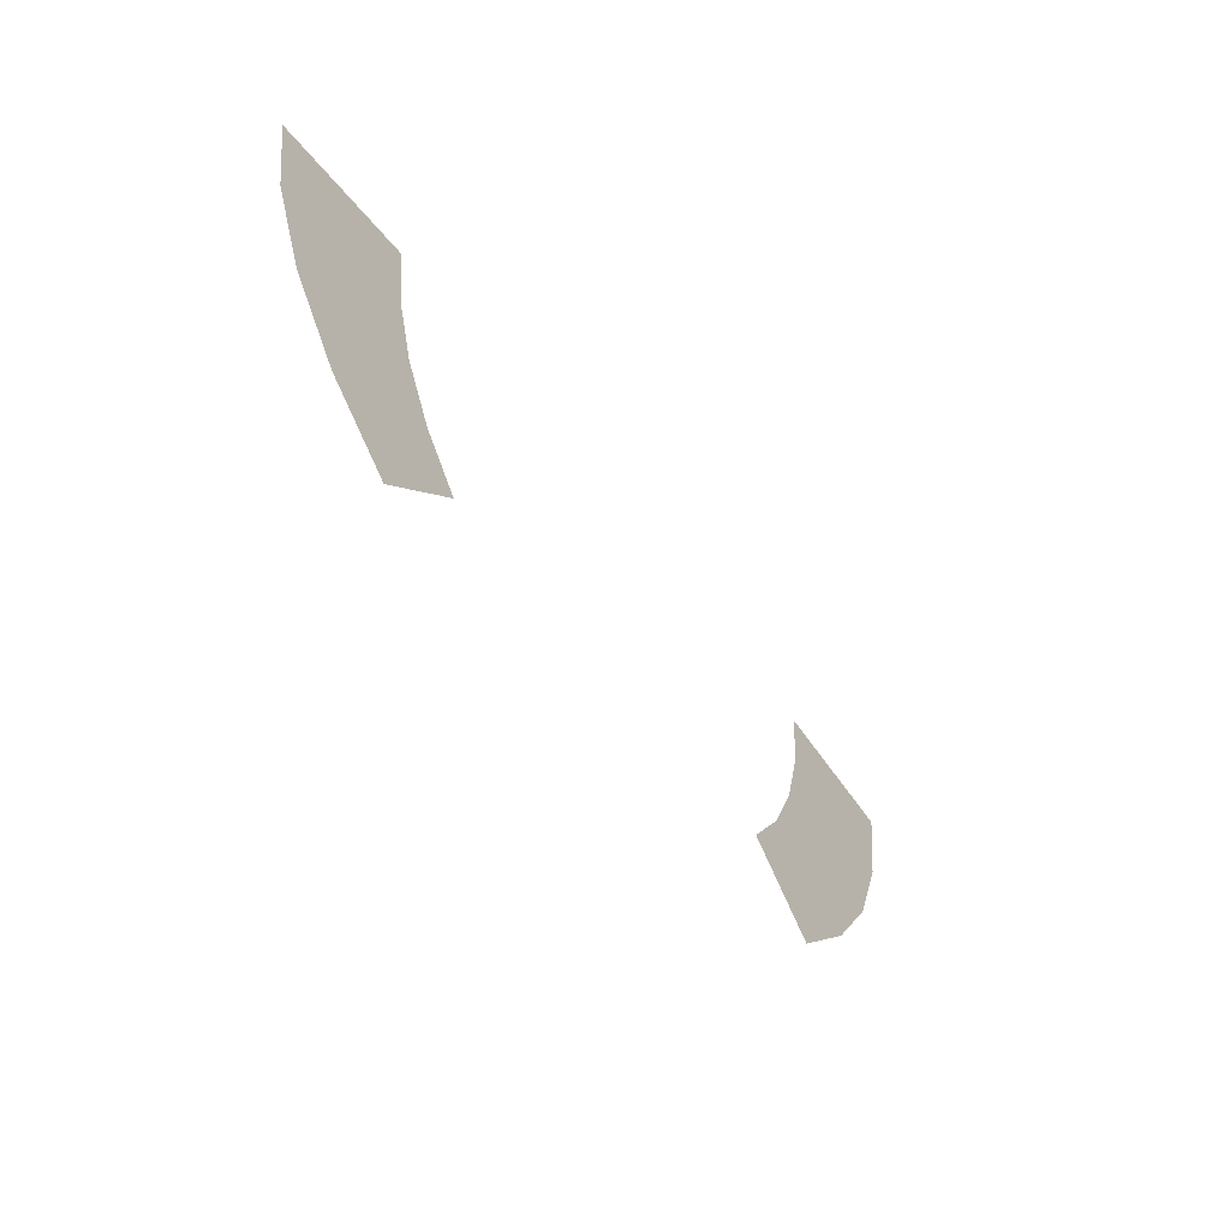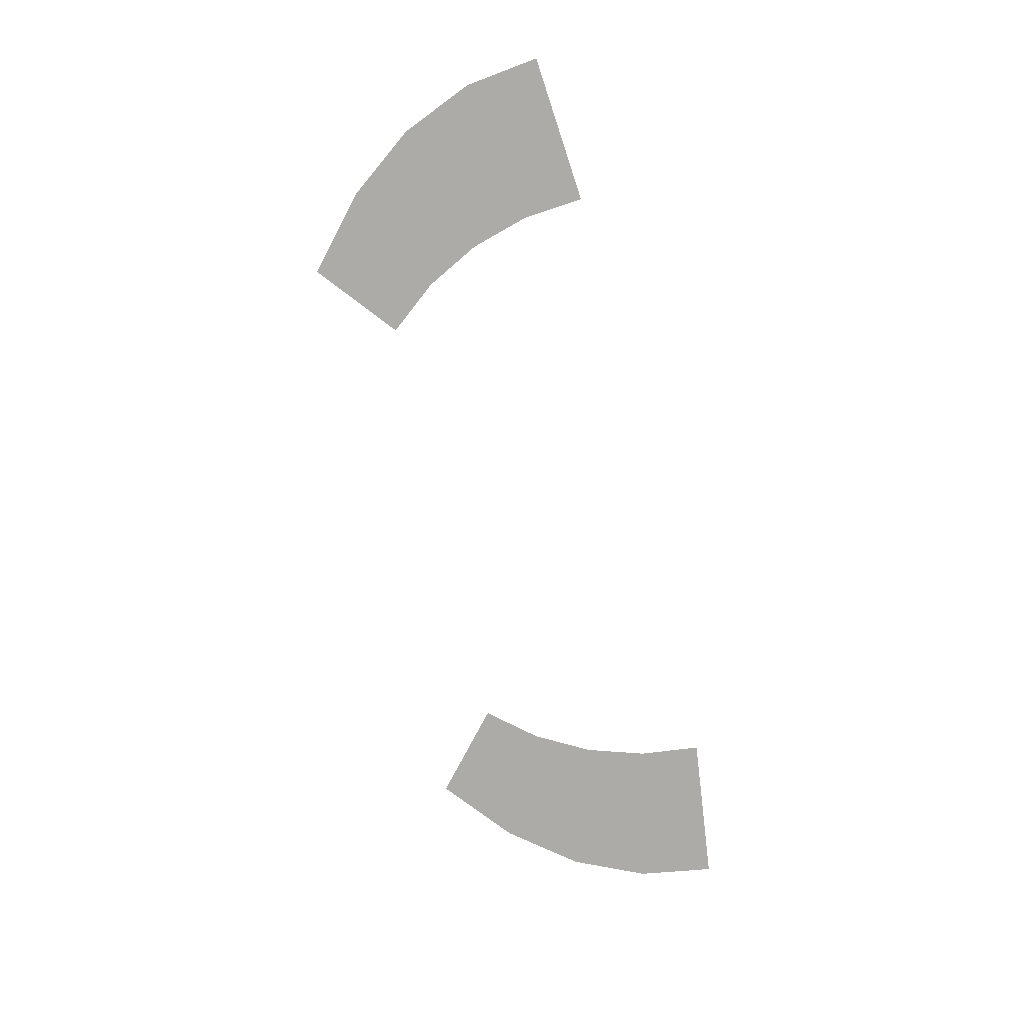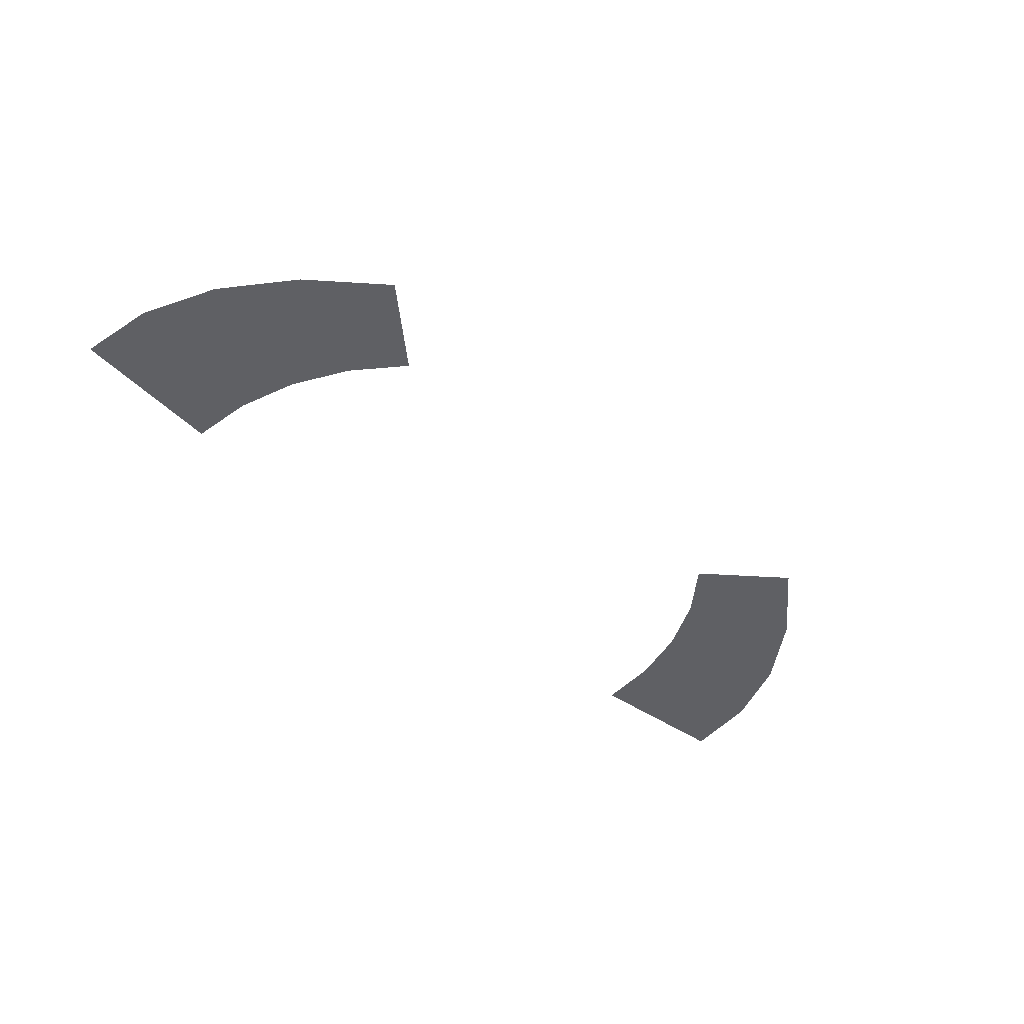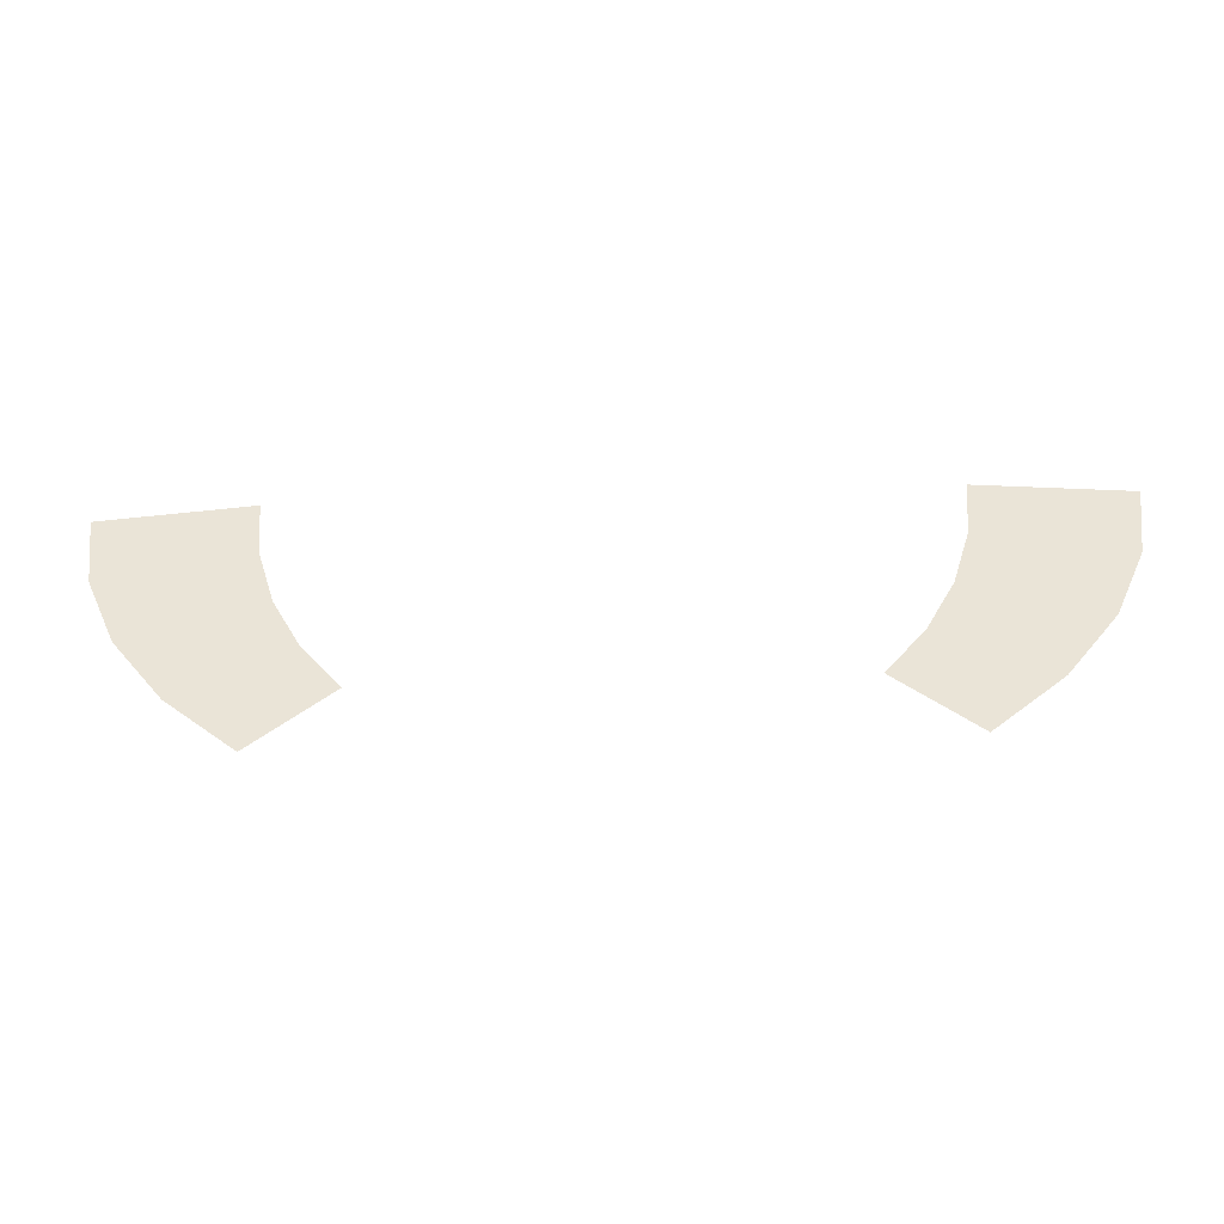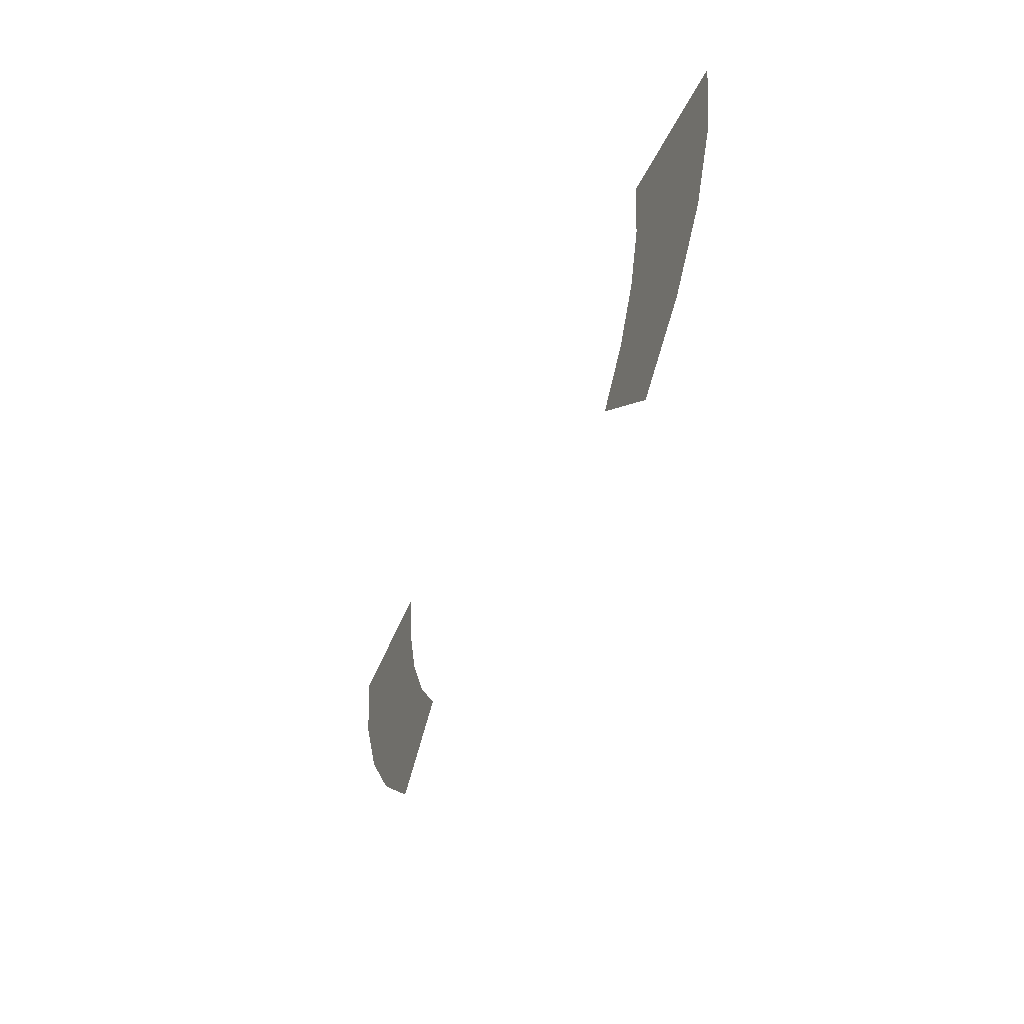
<metadata>
{"format":"obj","ext":"obj","renderer":"f3d","projection":"perspective","resolution":1024,"background":"white","views":[{"elev":-48.8,"azim":-56.6,"up":"+Y"},{"elev":-76.3,"azim":102.6,"up":"+Z"},{"elev":-44.3,"azim":-44.5,"up":"+Z"},{"elev":-44.0,"azim":2.3,"up":"+Y"},{"elev":-45.0,"azim":67.9,"up":"+Y"}]}
</metadata>
<code>
o Circle
v -0.1177 0.04333 -0
v -0.1154 0.02036 -0
v -0.1087 -0.001718 -0
v -0.09787 -0.02207 -0
v -0.08323 -0.0399 -0
v 0.08323 -0.0399 -0
v 0.09787 -0.02207 -0
v 0.1087 -0.001718 -0
v 0.1154 0.02036 -0
v 0.1177 0.04333 -0
v -0.1739 0.03767 -0
v -0.1698 0.009377 -0
v -0.158 -0.01783 -0
v -0.1387 -0.04291 -0
v -0.1127 -0.06489 -0
v 0.1127 -0.06489 -0
v 0.1387 -0.04291 -0
v 0.158 -0.01783 -0
v 0.1698 0.009377 -0
v 0.1739 0.03767 -0
f 10 9 19 20
f 8 7 17 18
f 5 4 14 15
f 3 2 12 13
f 9 8 18 19
f 7 6 16 17
f 4 3 13 14
f 2 1 11 12

</code>
